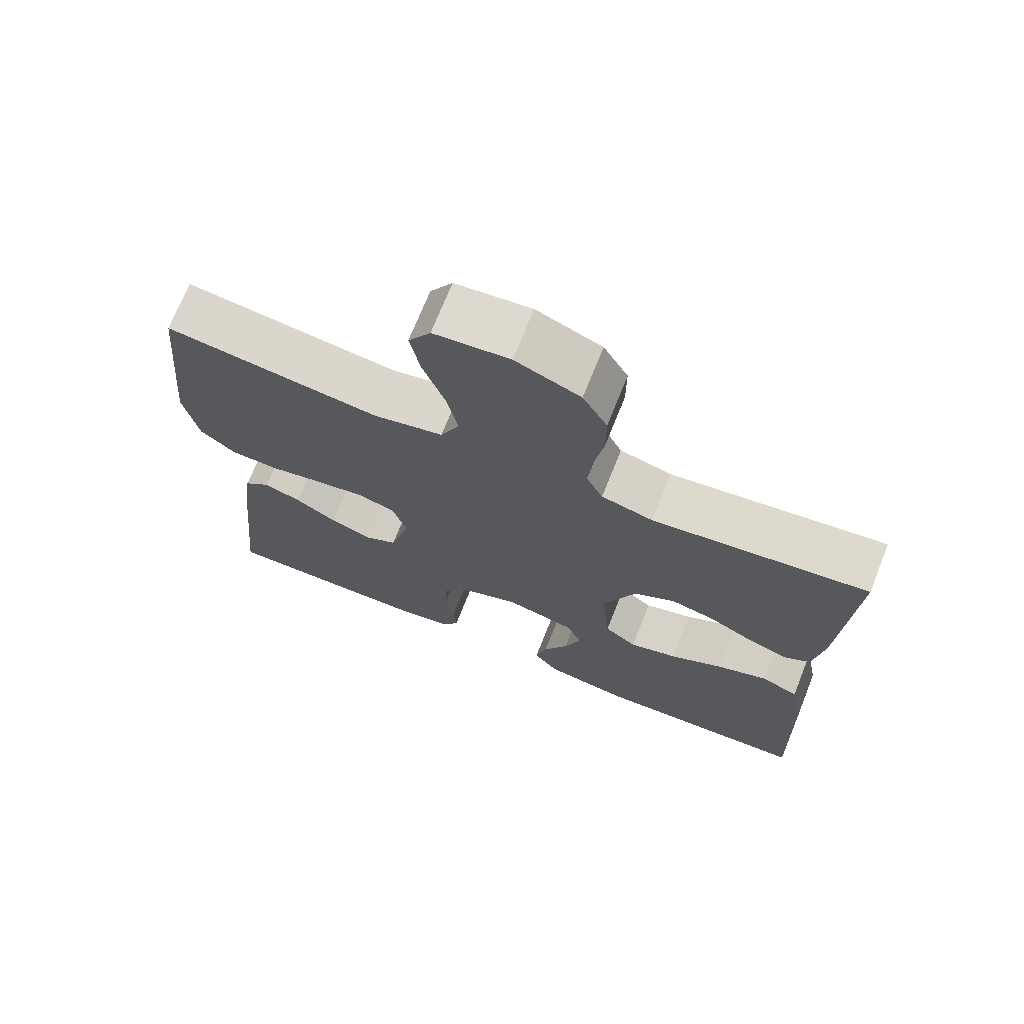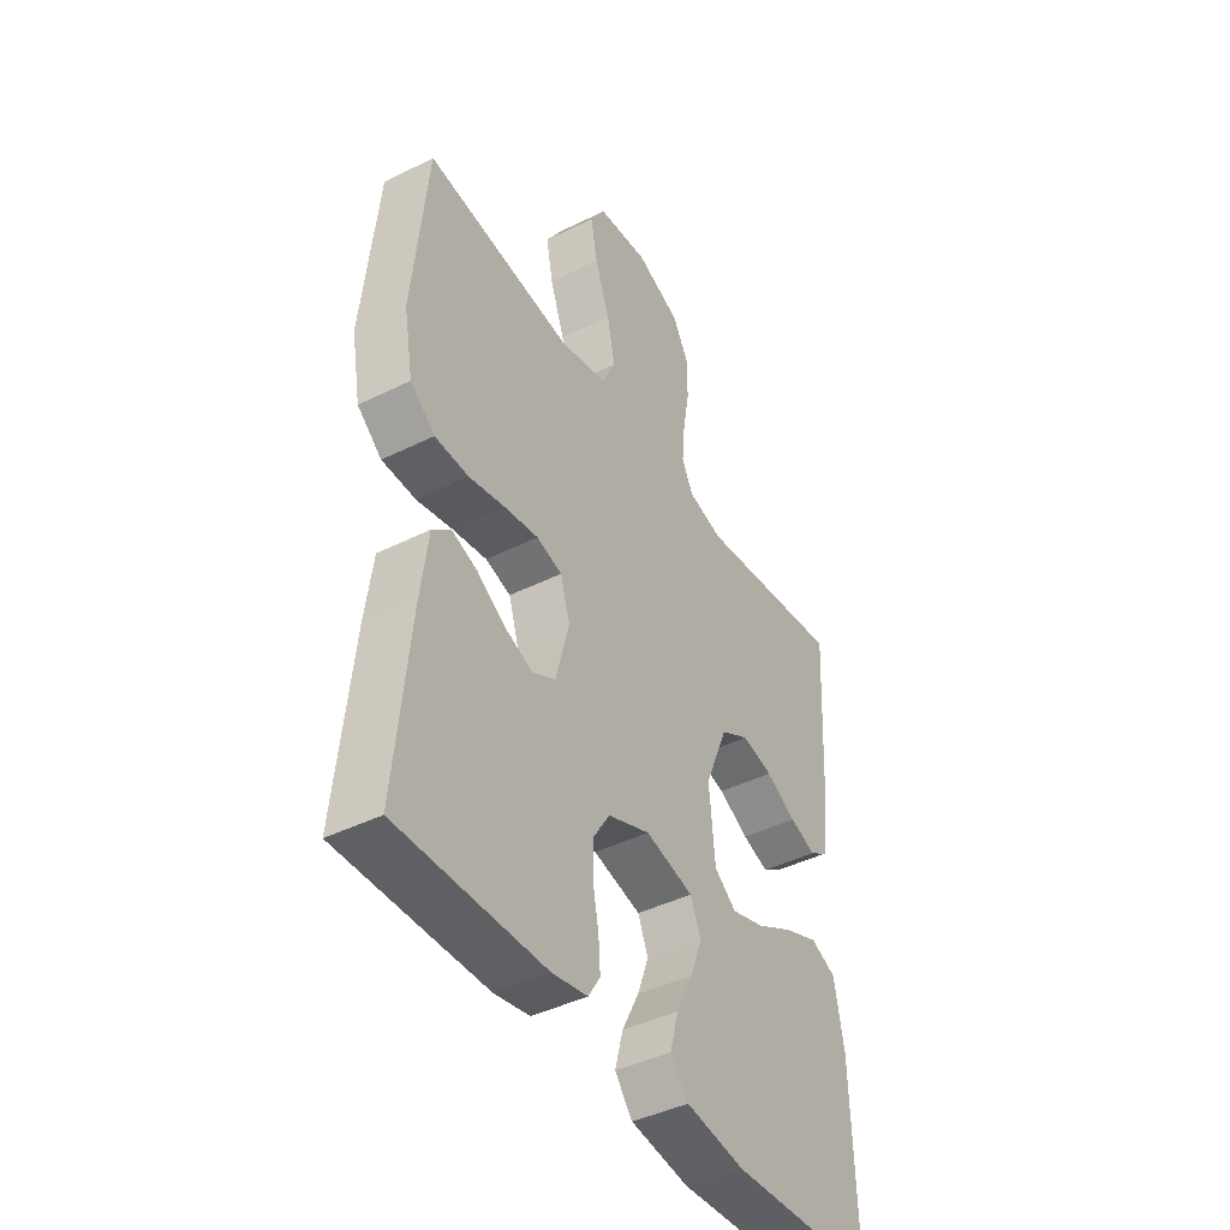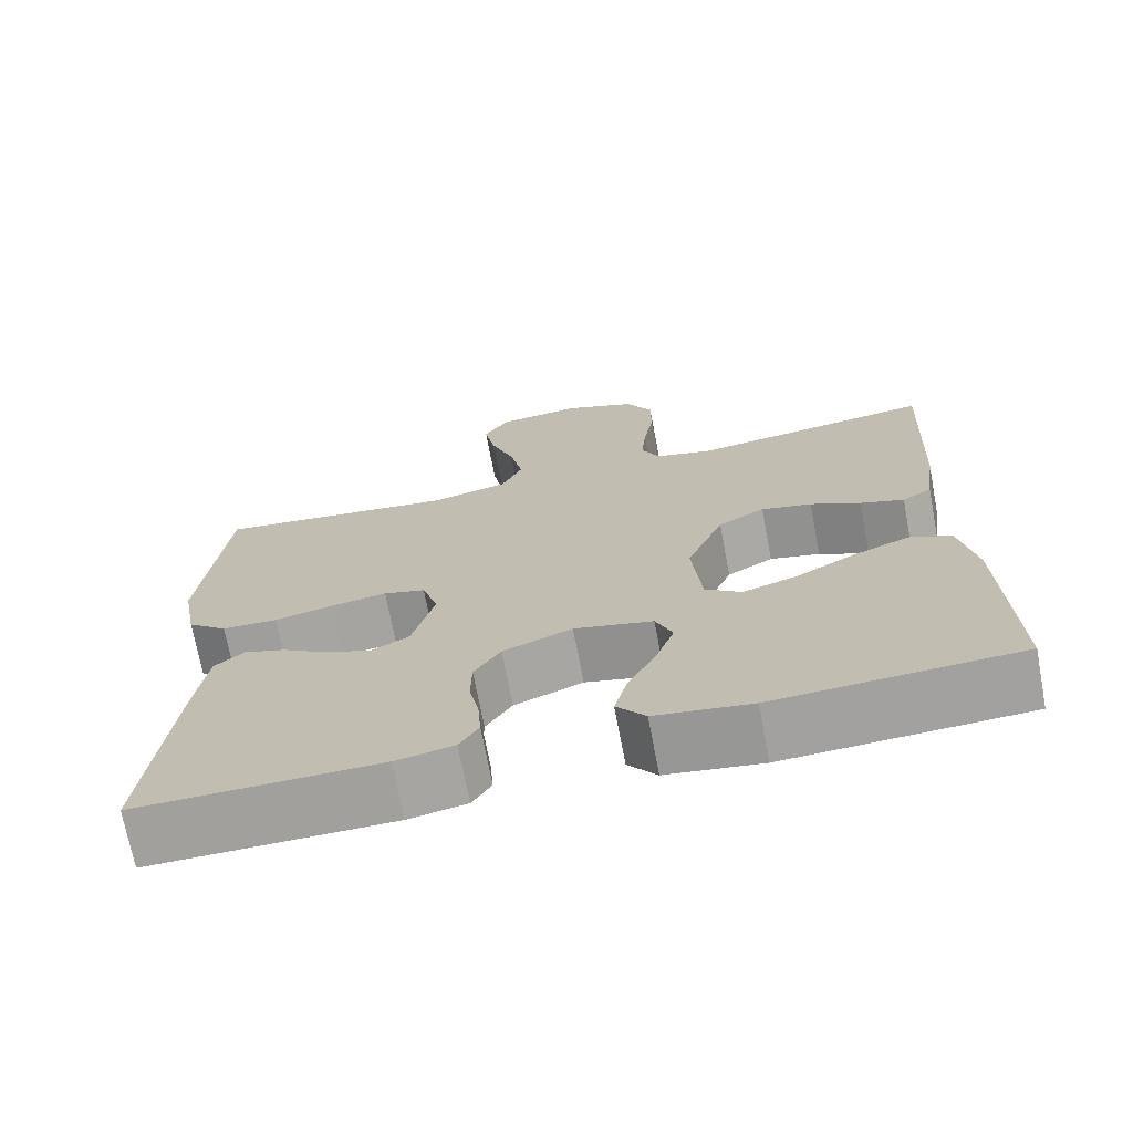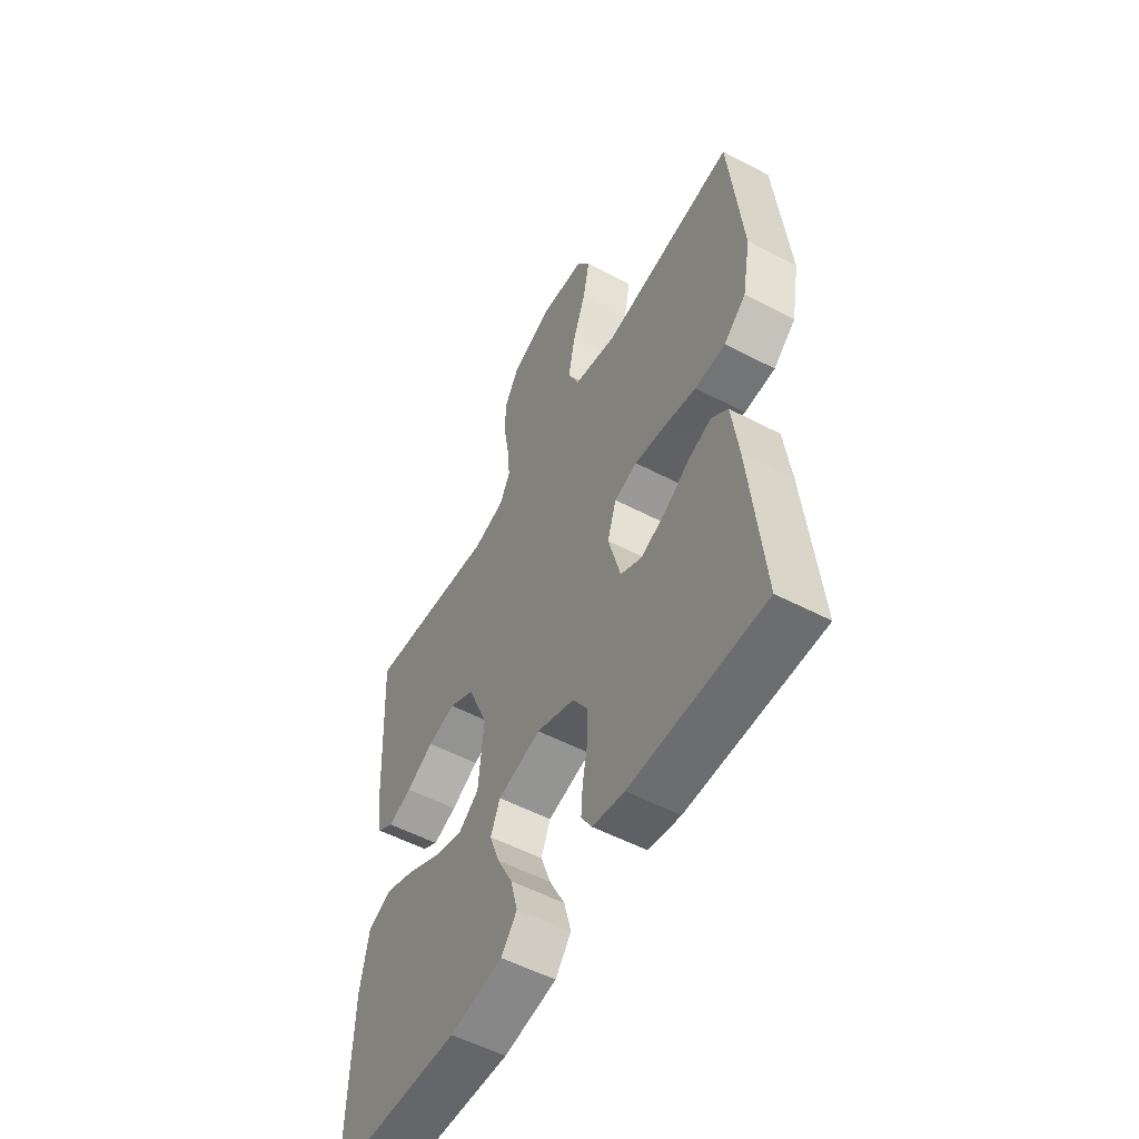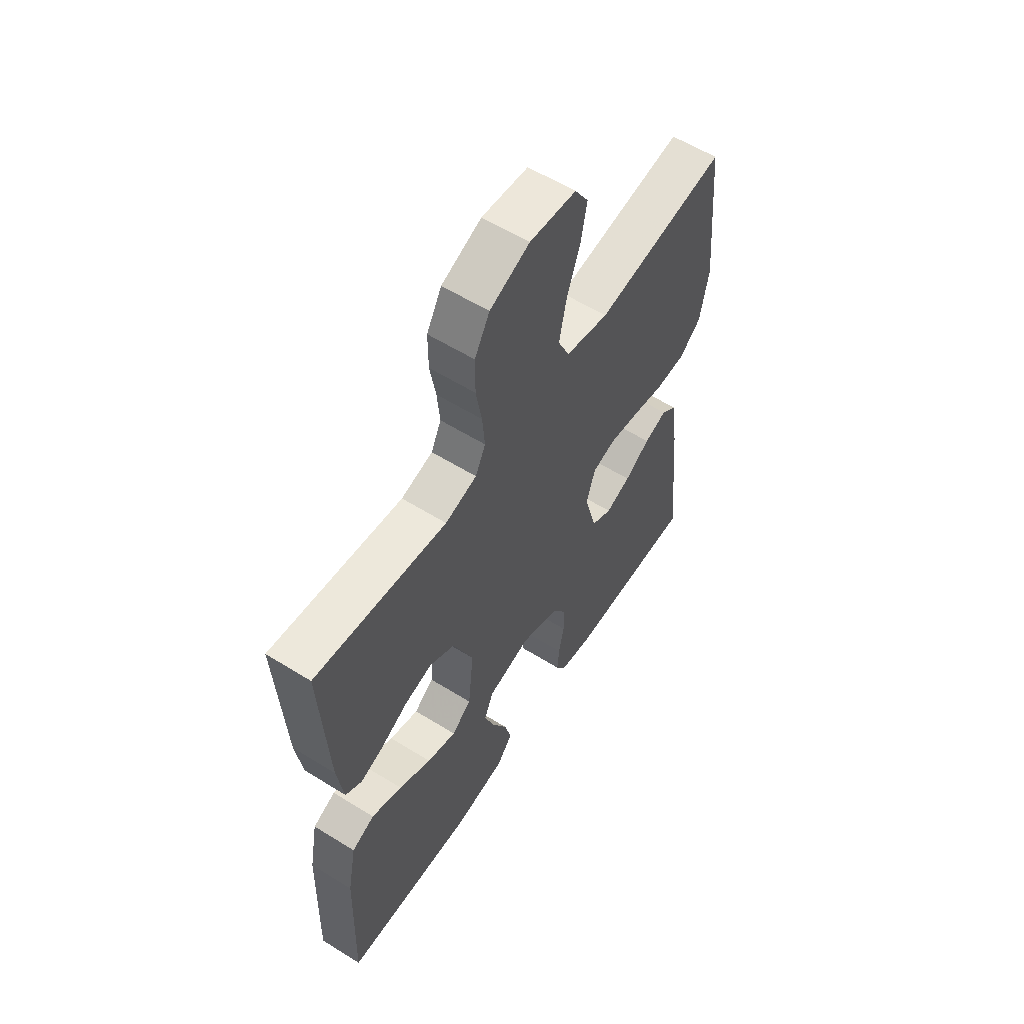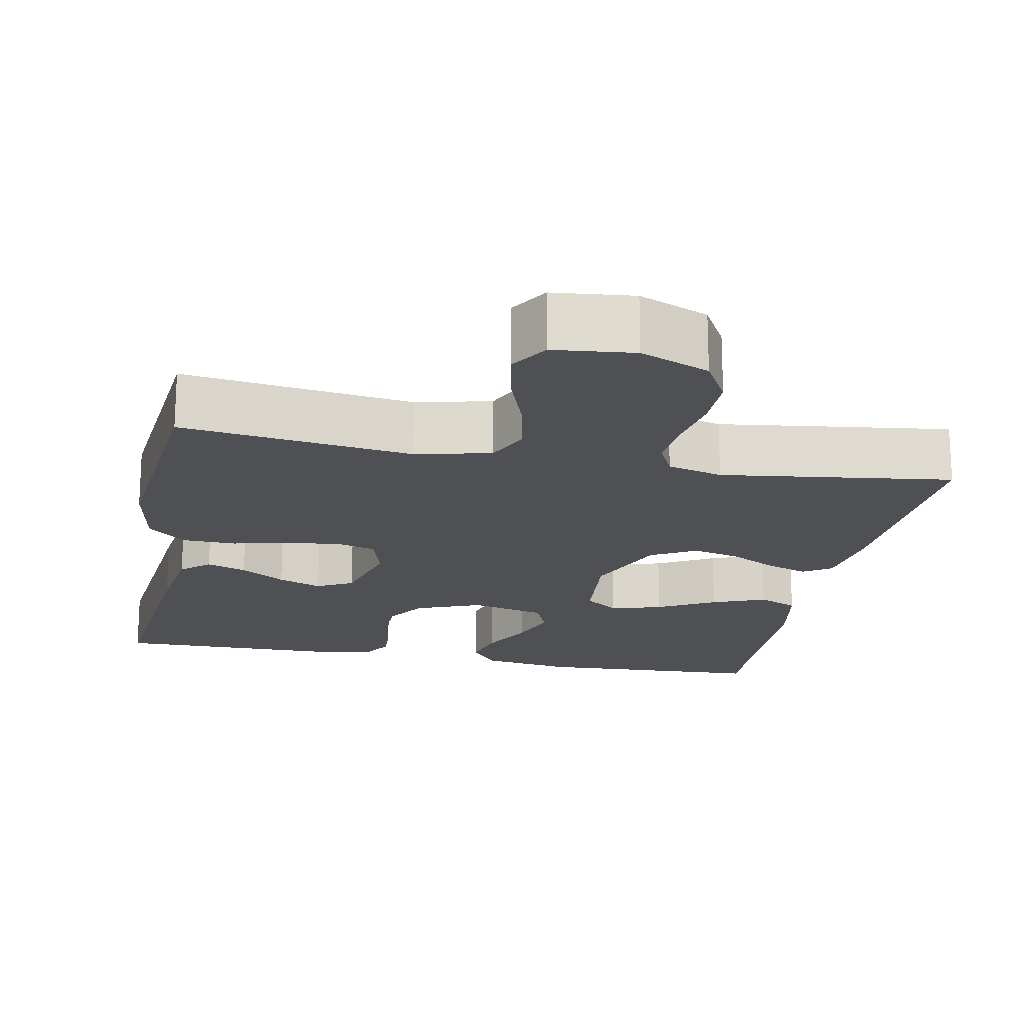
<metadata>
{"format":"obj","ext":"obj","renderer":"f3d","projection":"perspective","resolution":1024,"background":"white","views":[{"elev":71.4,"azim":21.8,"up":"+Z"},{"elev":-42.9,"azim":-59.4,"up":"+Z"},{"elev":-71.4,"azim":10.8,"up":"+Z"},{"elev":-54.5,"azim":-119.0,"up":"+Z"},{"elev":58.6,"azim":122.7,"up":"+Z"},{"elev":-18.7,"azim":-11.1,"up":"+Y"}]}
</metadata>
<code>
v 0.5 0.07 0.5
v 0.484 0.07 0.2
v 0.47 0.07 0.102
v 0.433 0.07 0.078
v 0.379 0.07 0.097
v 0.317 0.07 0.13
v 0.254 0.07 0.145
v 0.196 0.07 0.112
v 0.15 0.07 0
v 0.162 0.07 -0.126
v 0.207 0.07 -0.16
v 0.274 0.07 -0.139
v 0.349 0.07 -0.098
v 0.419 0.07 -0.07
v 0.471 0.07 -0.093
v 0.491 0.07 -0.2
v 0.5 0.07 -0.5
v 0.2 0.07 -0.515
v 0.081 0.07 -0.497
v 0.045 0.07 -0.452
v 0.061 0.07 -0.39
v 0.096 0.07 -0.321
v 0.119 0.07 -0.257
v 0.098 0.07 -0.206
v 0 0.07 -0.182
v -0.086 0.07 -0.216
v -0.119 0.07 -0.268
v -0.12 0.07 -0.329
v -0.108 0.07 -0.39
v -0.104 0.07 -0.444
v -0.128 0.07 -0.483
v -0.2 0.07 -0.497
v -0.5 0.07 -0.5
v -0.47 0.07 -0.2
v -0.455 0.07 -0.085
v -0.418 0.07 -0.053
v -0.366 0.07 -0.071
v -0.308 0.07 -0.108
v -0.251 0.07 -0.13
v -0.204 0.07 -0.105
v -0.176 0.07 0
v -0.196 0.07 0.064
v -0.248 0.07 0.079
v -0.317 0.07 0.068
v -0.391 0.07 0.052
v -0.46 0.07 0.054
v -0.51 0.07 0.096
v -0.529 0.07 0.2
v -0.5 0.07 0.5
v -0.2 0.07 0.461
v -0.102 0.07 0.484
v -0.076 0.07 0.541
v -0.092 0.07 0.619
v -0.122 0.07 0.703
v -0.136 0.07 0.776
v -0.105 0.07 0.826
v 0 0.07 0.837
v 0.09 0.07 0.8
v 0.124 0.07 0.74
v 0.124 0.07 0.668
v 0.111 0.07 0.593
v 0.105 0.07 0.526
v 0.128 0.07 0.479
v 0.2 0.07 0.46
v 0.5 0 0.5
v 0.484 0 0.2
v 0.47 0 0.102
v 0.433 0 0.078
v 0.379 0 0.097
v 0.317 0 0.13
v 0.254 0 0.145
v 0.196 0 0.112
v 0.15 0 0
v 0.162 0 -0.126
v 0.207 0 -0.16
v 0.274 0 -0.139
v 0.349 0 -0.098
v 0.419 0 -0.07
v 0.471 0 -0.093
v 0.491 0 -0.2
v 0.5 0 -0.5
v 0.2 0 -0.515
v 0.081 0 -0.497
v 0.045 0 -0.452
v 0.061 0 -0.39
v 0.096 0 -0.321
v 0.119 0 -0.257
v 0.098 0 -0.206
v 0 0 -0.182
v -0.086 0 -0.216
v -0.119 0 -0.268
v -0.12 0 -0.329
v -0.108 0 -0.39
v -0.104 0 -0.444
v -0.128 0 -0.483
v -0.2 0 -0.497
v -0.5 0 -0.5
v -0.47 0 -0.2
v -0.455 0 -0.085
v -0.418 0 -0.053
v -0.366 0 -0.071
v -0.308 0 -0.108
v -0.251 0 -0.13
v -0.204 0 -0.105
v -0.176 0 0
v -0.196 0 0.064
v -0.248 0 0.079
v -0.317 0 0.068
v -0.391 0 0.052
v -0.46 0 0.054
v -0.51 0 0.096
v -0.529 0 0.2
v -0.5 0 0.5
v -0.2 0 0.461
v -0.102 0 0.484
v -0.076 0 0.541
v -0.092 0 0.619
v -0.122 0 0.703
v -0.136 0 0.776
v -0.105 0 0.826
v 0 0 0.837
v 0.09 0 0.8
v 0.124 0 0.74
v 0.124 0 0.668
v 0.111 0 0.593
v 0.105 0 0.526
v 0.128 0 0.479
v 0.2 0 0.46
f 59 60 61
f 58 59 61
f 57 58 61
f 56 57 61
f 55 56 61
f 54 55 61
f 53 54 61
f 52 53 61 62
f 51 52 62 63
f 48 49 50
f 47 48 50
f 46 47 50
f 45 46 50
f 44 45 50
f 51 63 64
f 50 51 64
f 44 50 64
f 43 44 64
f 36 37 38
f 35 36 38
f 34 35 38
f 33 34 38
f 32 33 38
f 31 32 38
f 30 31 38
f 29 30 38
f 28 29 38
f 27 28 38 39
f 26 27 39 40
f 20 21 22
f 19 20 22
f 18 19 22
f 17 18 22
f 16 17 22
f 15 16 22
f 14 15 22
f 13 14 22
f 12 13 22
f 11 12 22 23
f 10 11 23 24
f 4 5 6
f 3 4 6
f 2 3 6
f 1 2 6
f 64 1 6
f 64 6 7
f 64 7 8
f 43 64 8
f 42 43 8
f 41 42 8 9
f 40 41 9
f 26 40 9
f 25 26 9
f 9 10 24 25
f 125 124 123
f 125 123 122
f 125 122 121
f 125 121 120
f 125 120 119
f 125 119 118
f 125 118 117
f 126 125 117 116
f 127 126 116 115
f 114 113 112
f 114 112 111
f 114 111 110
f 114 110 109
f 114 109 108
f 128 127 115
f 128 115 114
f 128 114 108
f 128 108 107
f 102 101 100
f 102 100 99
f 102 99 98
f 102 98 97
f 102 97 96
f 102 96 95
f 102 95 94
f 102 94 93
f 102 93 92
f 103 102 92 91
f 104 103 91 90
f 86 85 84
f 86 84 83
f 86 83 82
f 86 82 81
f 86 81 80
f 86 80 79
f 86 79 78
f 86 78 77
f 86 77 76
f 87 86 76 75
f 88 87 75 74
f 70 69 68
f 70 68 67
f 70 67 66
f 70 66 65
f 70 65 128
f 71 70 128
f 72 71 128
f 72 128 107
f 72 107 106
f 73 72 106 105
f 73 105 104
f 73 104 90
f 73 90 89
f 89 88 74 73
f 1 65 66 2
f 2 66 67 3
f 3 67 68 4
f 4 68 69 5
f 5 69 70 6
f 6 70 71 7
f 7 71 72 8
f 8 72 73 9
f 9 73 74 10
f 10 74 75 11
f 11 75 76 12
f 12 76 77 13
f 13 77 78 14
f 14 78 79 15
f 15 79 80 16
f 16 80 81 17
f 17 81 82 18
f 18 82 83 19
f 19 83 84 20
f 20 84 85 21
f 21 85 86 22
f 22 86 87 23
f 23 87 88 24
f 24 88 89 25
f 25 89 90 26
f 26 90 91 27
f 27 91 92 28
f 28 92 93 29
f 29 93 94 30
f 30 94 95 31
f 31 95 96 32
f 32 96 97 33
f 33 97 98 34
f 34 98 99 35
f 35 99 100 36
f 36 100 101 37
f 37 101 102 38
f 38 102 103 39
f 39 103 104 40
f 40 104 105 41
f 41 105 106 42
f 42 106 107 43
f 43 107 108 44
f 44 108 109 45
f 45 109 110 46
f 46 110 111 47
f 47 111 112 48
f 48 112 113 49
f 49 113 114 50
f 50 114 115 51
f 51 115 116 52
f 52 116 117 53
f 53 117 118 54
f 54 118 119 55
f 55 119 120 56
f 56 120 121 57
f 57 121 122 58
f 58 122 123 59
f 59 123 124 60
f 60 124 125 61
f 61 125 126 62
f 62 126 127 63
f 63 127 128 64
f 64 128 65 1

</code>
